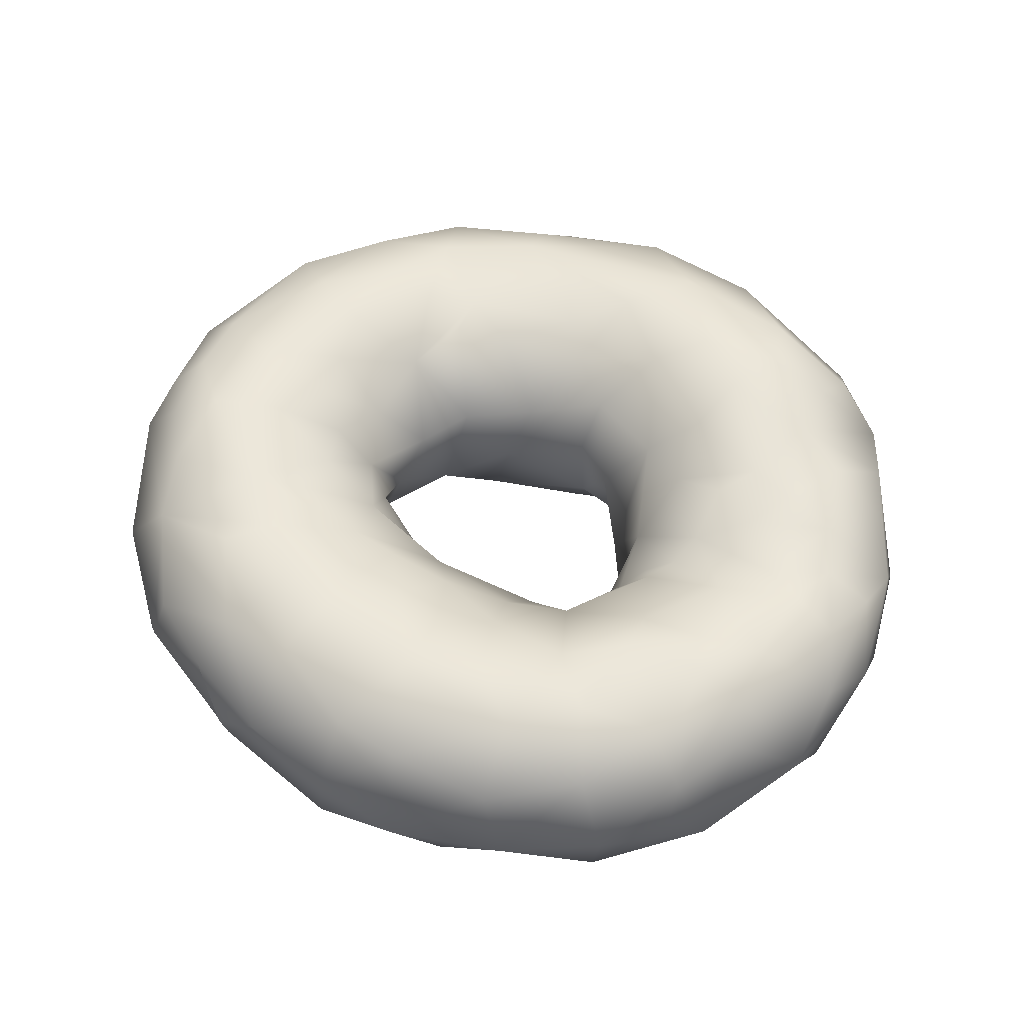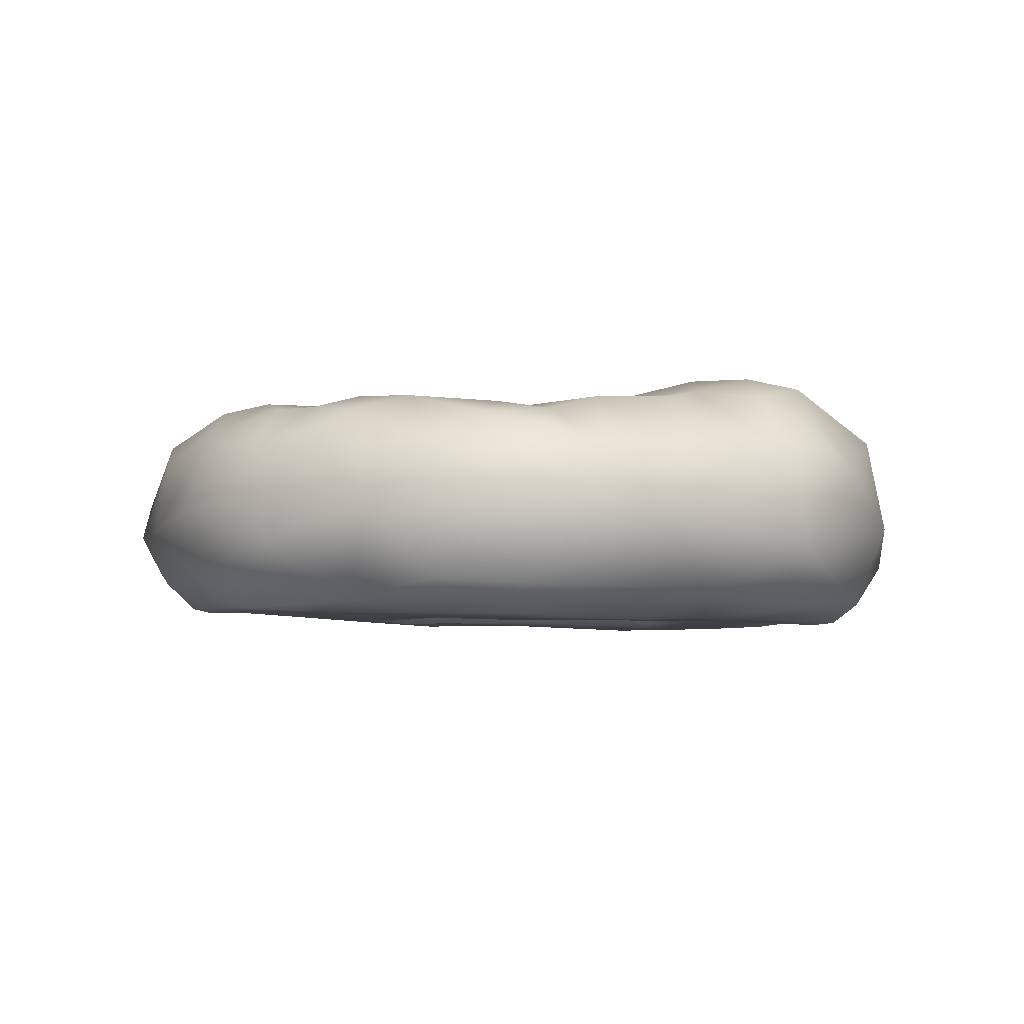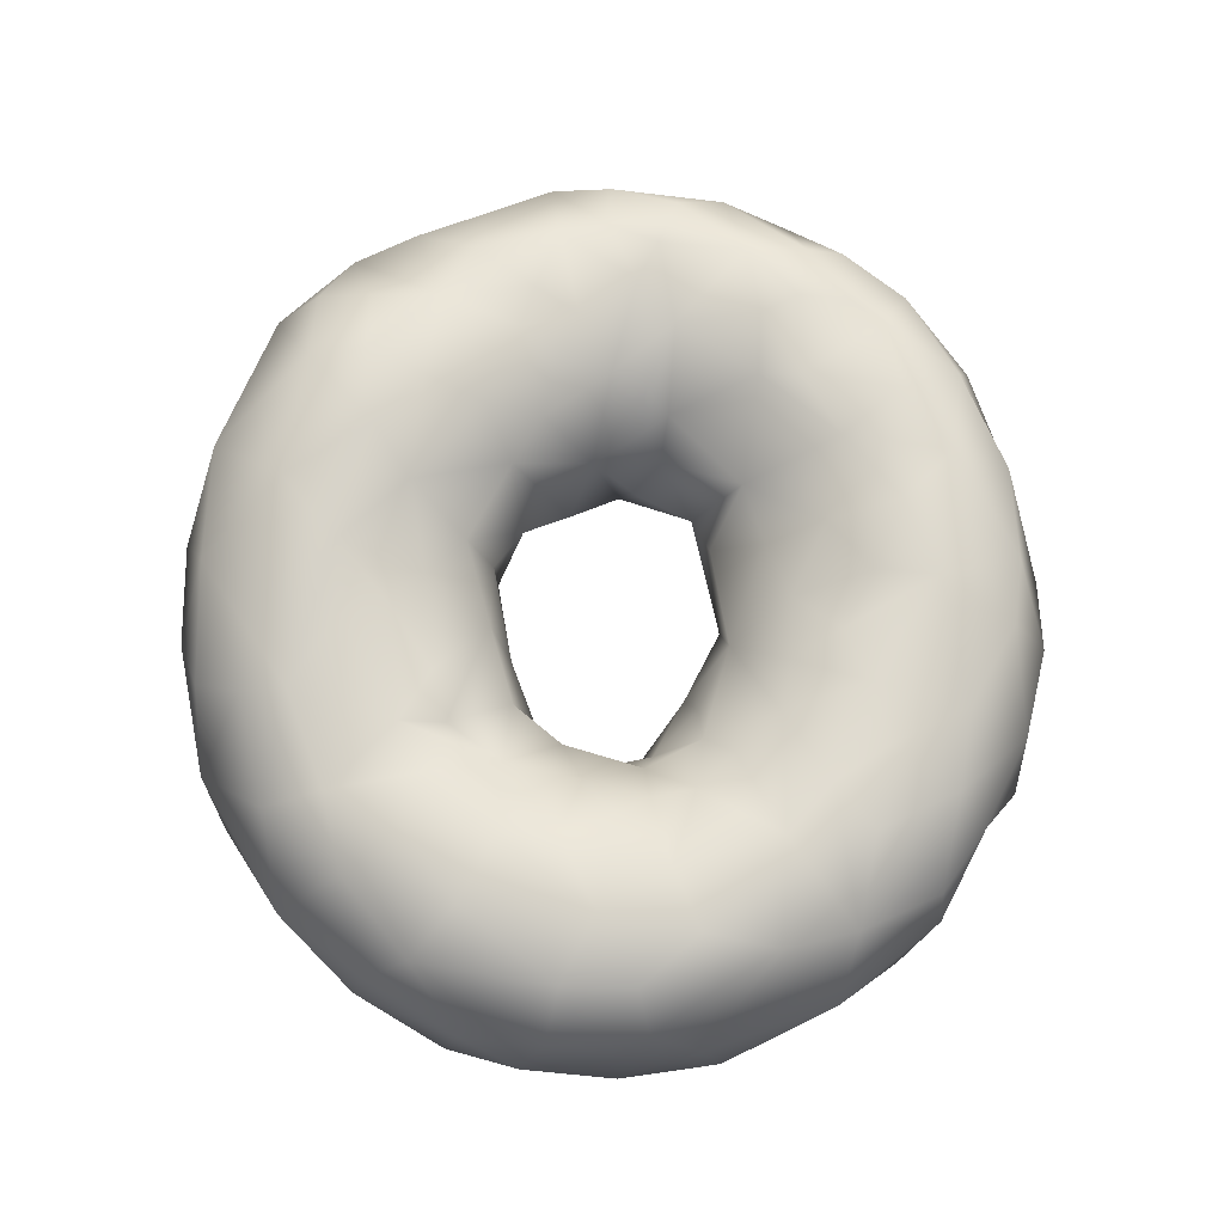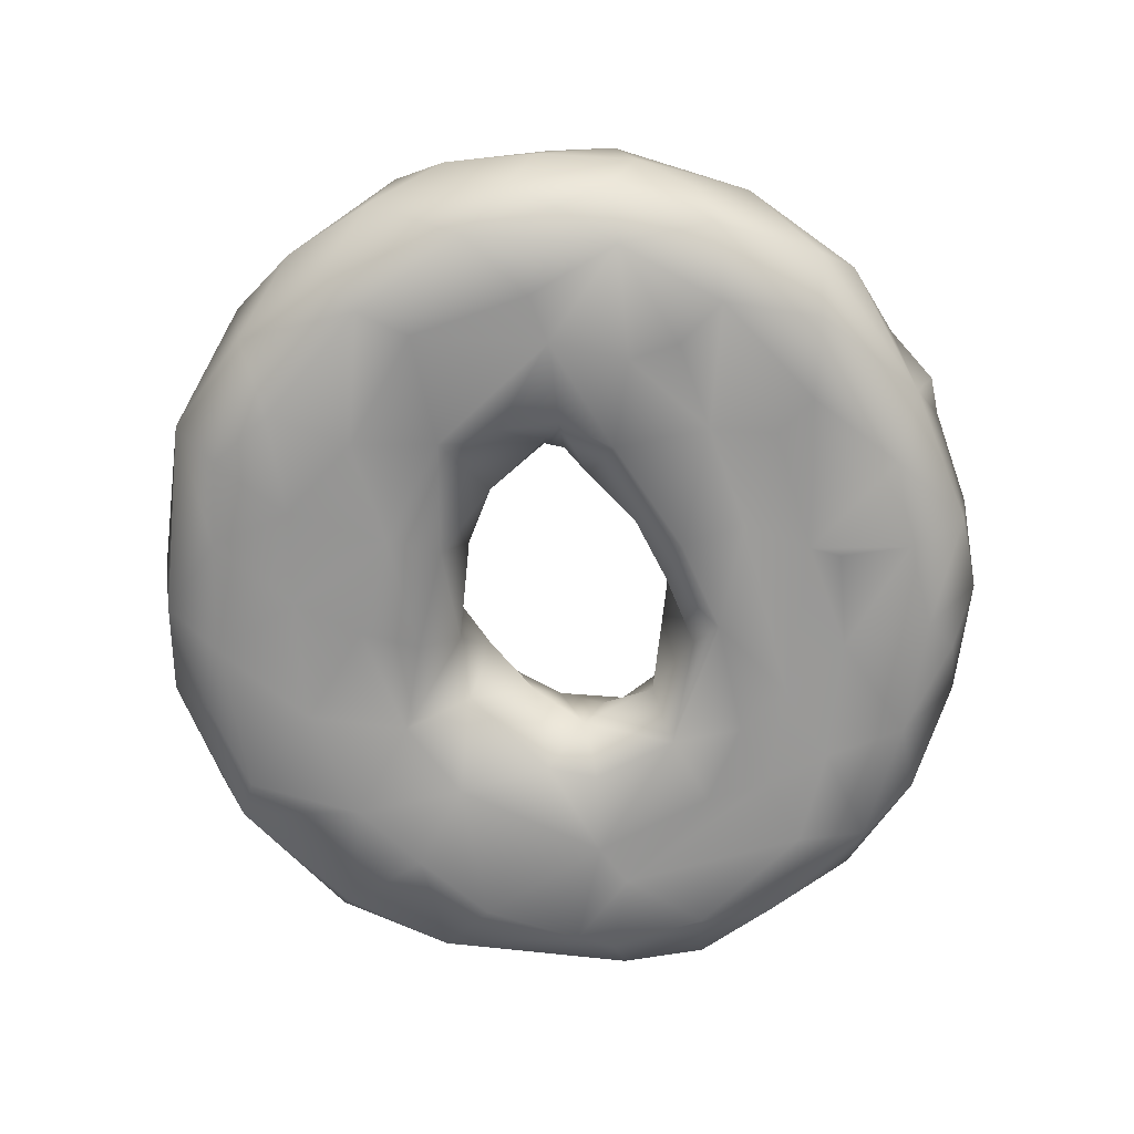
<metadata>
{"format":"obj","ext":"obj","renderer":"f3d","projection":"perspective","resolution":1024,"background":"white","views":[{"elev":51.9,"azim":-155.5,"up":"+Y"},{"elev":-4.2,"azim":-93.8,"up":"+Y"},{"elev":74.9,"azim":91.3,"up":"+Y"},{"elev":-67.6,"azim":95.8,"up":"+Y"}]}
</metadata>
<code>
o 3DBread005_LQ-4K-PNG
v -0.0519 0.02706 -0.0337
v -0.0504 0.01123 -0.04064
v -0.06019 0.01648 -0.02649
v -0.04064 0.002322 -0.04266
v -0.0268 0.002012 -0.03797
v -0.04041 0.001607 -0.03288
v -0.03052 0.001825 -0.02867
v -0.03602 0.007523 -0.05094
v -0.02398 0.002623 -0.04953
v -0.03763 0.01691 -0.05277
v -0.02356 0.01473 -0.05877
v -0.01297 0.006953 -0.05805
v -0.007283 0.002917 -0.05423
v -0.006748 0.01451 -0.06264
v 0.006496 0.00892 -0.06073
v 0.00542 0.00254 -0.05214
v -0.009329 0.002643 -0.04162
v -0.01556 0.002031 -0.03246
v -0.02071 0.00113 -0.02539
v 0.006569 0.002699 -0.03756
v 0.01135 0.002152 -0.02832
v -0.003837 0.001024 -0.02346
v -0.04612 0.02503 -0.04294
v -0.0431 0.0319 -0.03403
v -0.03979 0.03194 -0.03919
v -0.03338 0.02825 -0.05013
v -0.02922 0.03399 -0.04124
v -0.0311 0.03334 -0.02757
v -0.02243 0.03297 -0.03299
v -0.02043 0.0254 -0.05729
v -0.01264 0.03518 -0.04123
v -0.02026 0.03351 -0.04858
v -0.01006 0.03192 -0.03097
v -0.06101 0.005927 -0.01667
v -0.05304 0.003259 -0.02798
v -0.05301 0.001389 -0.01698
v -0.05096 0.03064 -0.02838
v -0.04999 0.03291 -0.01972
v -0.04284 0.03367 -0.02692
v -0.02187 0.001253 -0.01518
v -0.007665 0.0052 -0.01958
v -0.04002 0.03353 -0.02151
v 0.000407 0.03041 -0.02633
v -0.008504 0.02566 -0.02287
v 0.001394 0.01275 -0.01704
v 0.005669 0.0227 -0.0181
v -0.009844 0.01698 -0.0154
v -0.01754 0.02446 -0.01966
v 0.02629 0.01052 -0.05505
v 0.01831 0.003172 -0.05084
v 0.004829 0.002973 -0.0419
v 0.02919 0.002571 -0.0395
v 0.02453 0.002921 -0.03399
v 0.02635 0.002409 -0.0245
v 0.009602 0.000849 -0.01909
v 0.01277 0.004424 -0.01273
v 0.003196 0.00524 -0.01632
v 0.01448 0.02041 -0.01391
v 0.01157 0.01274 -0.01206
v 0.04089 0.00315 -0.04141
v 0.03112 0.02498 -0.0533
v 0.04312 0.01896 -0.04776
v 0.04479 0.001994 -0.02778
v 0.03927 0.002169 -0.02122
v 0.05849 0.01206 -0.02603
v 0.04786 0.01106 -0.04257
v 0.05514 0.02246 -0.03359
v 0.05529 0.005519 -0.02752
v 0.06186 0.00838 -0.01421
v 0.009968 0.03263 -0.02625
v 0.0132 0.03504 -0.03656
v 0.005546 0.03331 -0.03306
v 0.01726 0.03278 -0.02485
v 0.02747 0.03699 -0.03152
v 0.03499 0.03818 -0.02521
v 0.01974 0.02617 -0.01452
v 0.02277 0.03183 -0.01873
v 0.04677 0.03345 -0.03524
v 0.04057 0.02717 -0.04703
v -0.04584 0.01833 -0.04517
v -0.03197 0.001279 -0.01953
v -0.00271 0.03423 -0.03741
v 0.02514 0.01907 -0.05822
v 0.03783 0.00191 -0.01405
v 0.02195 0.0358 -0.03936
v 0.02755 0.03253 -0.04887
v 0.03368 0.03672 -0.03728
v -0.06243 0.0235 0.008599
v -0.06172 0.01459 0.01619
v -0.05797 0.02456 0.01891
v -0.0477 0.000494 0.0155
v -0.03833 0.00089 0.02479
v -0.05502 0.004649 0.02292
v -0.04442 0.002066 0.03634
v -0.04961 0.01075 0.0389
v -0.05054 0.02347 0.03712
v -0.05426 0.02509 0.02803
v -0.04099 0.02306 0.04774
v -0.02871 0.000769 0.03291
v -0.02215 0.000496 0.04834
v -0.02846 0.003205 0.0507
v -0.02838 0.01509 0.05533
v -0.01227 0.001152 0.03816
v 0.000658 0.000748 0.02869
v 0.006081 0.00121 0.03779
v -0.0104 0.002561 0.0529
v -0.009292 0.00979 0.05901
v -0.01991 0.02945 0.05471
v -0.008275 0.0184 0.05957
v -0.05193 0.03273 0.007127
v -0.04922 0.03321 0.0187
v -0.04119 0.03506 0.02338
v -0.04344 0.03313 0.01023
v -0.03181 0.03821 0.03312
v -0.04135 0.03402 0.03338
v -0.04304 0.02851 0.04141
v -0.03108 0.03674 0.04119
v -0.01299 0.03855 0.04377
v -0.02062 0.03907 0.03148
v -0.004405 0.0371 0.0361
v -0.002486 0.03259 0.0549
v -0.002535 0.000978 0.02053
v 0.01475 0.000245 0.02297
v 0.0295 0.001091 0.02634
v 0.02014 0.000908 0.03669
v 0.01622 0.001172 0.04808
v 0.0288 0.000806 0.04596
v 0.03499 0.000489 0.03753
v 0.004766 0.007096 0.0574
v 0.006317 0.01902 0.05934
v 0.01422 0.02815 0.05536
v 0.02547 0.02016 0.05509
v 0.03142 0.01126 0.0525
v 0.04457 0.000955 0.01596
v 0.0489 0.000401 0.02291
v 0.05386 0.004768 0.02712
v 0.04525 0.005469 0.04041
v 0.05427 0.0147 0.03302
v 0.06127 0.01139 0.02035
v 0.06106 0.02605 0.01752
v 0.06446 0.01857 0.009599
v 0.04488 0.02326 0.04286
v 0.003186 0.03574 0.02917
v 0.006121 0.037 0.03517
v 0.01627 0.03406 0.04838
v 0.0536 0.028 0.03009
v 0.05216 0.03411 0.02398
v -5e-06 0.000588 0.04983
v -0.03954 0.03212 0.003838
v 0.01113 0.002974 0.01578
v 0.02836 0.001077 0.01403
v 0.01765 0.009983 0.008019
v -0.005946 0.02942 -0.05804
v -0.001852 0.03514 -0.04613
v 0.003678 0.03074 -0.05696
v -0.05587 0.00111 -0.003049
v -0.06142 0.005257 -0.00448
v -0.0643 0.01321 0.000221
v -0.06455 0.01803 -0.006956
v -0.04464 0.000891 -0.006199
v -0.05384 0.0008 0.00228
v -0.06119 0.02367 -0.01645
v -0.05104 0.03205 -0.007019
v -0.05827 0.02969 -0.009546
v -0.0395 0.03066 -0.009598
v -0.04526 0.03191 -0.004098
v -0.03873 0.000845 -0.002647
v -0.01663 0.009292 -0.01284
v -0.02039 0.007543 -0.002077
v -0.01946 0.01186 -0.004882
v -0.02235 0.01918 -0.008012
v -0.03124 0.0325 -0.02139
v -0.02721 0.02582 -0.008932
v -0.02549 0.022 -0.005121
v -0.03045 0.02782 -0.005676
v 0.004713 0.02041 -0.06255
v 0.01798 0.0235 -0.05942
v 0.02531 0.001334 -0.01077
v 0.02973 0.001412 -0.003414
v 0.01904 0.00894 -0.006473
v 0.02317 0.009632 -0.003408
v 0.02294 0.01492 -0.004385
v 0.02116 0.01994 -0.007696
v 0.05459 0.001251 -0.01402
v 0.04152 0.001401 -0.003059
v 0.04853 0.001436 -0.001027
v 0.06018 0.002918 -0.006003
v 0.05783 0.001467 0.006998
v 0.06315 0.006883 0.000493
v 0.06288 0.01543 -0.01767
v 0.0623 0.02671 -0.01473
v 0.06515 0.01489 -0.003749
v 0.0162 0.03445 -0.05018
v 0.02813 0.03255 -0.01345
v 0.02936 0.03307 -0.007331
v 0.02405 0.02589 -0.006552
v 0.0496 0.03542 -0.02493
v 0.04809 0.03909 -0.01436
v 0.05471 0.03563 -0.01699
v 0.03924 0.03746 -0.0103
v 0.0607 0.03119 -0.00793
v 0.06309 0.02558 -0.005056
v 0.05533 0.03683 -0.006145
v -0.06121 0.02741 -6.8e-05
v -0.02629 0.000823 -0.003319
v 0.02502 0.007365 -0.000231
v -0.02417 0.000907 0.003686
v -0.02669 0.000736 0.01723
v -0.01447 0.007257 0.01462
v -0.01547 0.000816 0.02406
v -0.02139 0.02081 0.001647
v -0.01612 0.01171 0.005026
v -0.01121 0.01944 0.01142
v -0.005824 0.01033 0.01522
v -0.05428 0.0307 0.000275
v -0.03213 0.02921 -0.000726
v -0.03703 0.03419 0.01222
v -0.03302 0.03333 0.006803
v -0.02523 0.03007 0.008666
v -0.0251 0.0354 0.01671
v -0.02808 0.03828 0.02488
v -0.007011 0.02955 0.01881
v -0.005376 0.02166 0.01535
v -0.01817 0.02992 0.01278
v -0.0135 0.03632 0.02638
v -0.000954 0.03336 0.02407
v 0.01635 0.03713 0.04161
v 0.007165 0.01651 0.01262
v 0.004281 0.0259 0.01532
v 0.01487 0.02333 0.01188
v 0.02201 0.01578 -0.000434
v 0.02007 0.02182 0.004935
v 0.0296 0.001682 0.005381
v 0.01258 0.03332 0.02252
v 0.02021 0.03505 0.02028
v 0.02479 0.03221 0.01261
v 0.02653 0.02946 0.001827
v 0.02016 0.03537 0.0267
v 0.03 0.03616 0.03614
v 0.02759 0.03672 0.02395
v 0.03501 0.0367 0.004741
v 0.04552 0.03804 -0.000535
v 0.03236 0.03585 -0.002752
v 0.03581 0.03826 0.01274
v 0.04505 0.03808 0.01777
v 0.0621 0.02962 0.00594
v 0.05526 0.03648 0.00416
v 0.04113 0.03565 0.0334
v 0.03476 0.0381 0.02533
v 0.03199 0.03298 0.04456
f 1 2 3
f 4 5 6
f 7 6 5
f 8 9 4
f 10 11 8
f 12 13 9
f 11 9 8
f 14 15 13
f 11 14 12
f 13 16 17
f 9 5 4
f 5 9 17
f 5 17 18
f 18 7 5
f 19 7 18
f 17 20 18
f 18 21 22
f 23 24 25
f 24 23 1
f 25 26 23
f 26 10 23
f 27 26 25
f 25 28 27
f 27 28 29
f 28 25 24
f 30 14 11
f 29 31 32
f 33 31 29
f 34 3 35
f 35 36 34
f 3 37 1
f 37 38 39
f 22 40 19
f 41 40 22
f 42 28 39
f 43 33 44
f 45 46 47
f 44 47 46
f 47 44 48
f 15 49 50
f 16 20 51
f 21 18 20
f 20 50 52
f 53 20 52
f 53 54 21
f 21 55 22
f 56 57 55
f 22 55 57
f 21 54 55
f 58 46 59
f 59 45 57
f 49 60 50
f 61 62 49
f 54 53 63
f 52 63 53
f 64 54 63
f 52 60 63
f 65 66 67
f 68 65 69
f 70 71 72
f 46 43 44
f 46 73 70
f 74 71 73
f 73 75 74
f 46 76 73
f 76 46 58
f 76 77 73
f 67 62 78
f 78 62 79
f 2 8 4
f 23 80 2
f 2 4 35
f 35 3 2
f 6 35 4
f 23 2 1
f 10 8 2
f 80 10 2
f 9 11 12
f 14 13 12
f 13 17 9
f 81 7 19
f 51 20 17
f 18 22 19
f 23 10 80
f 24 1 37
f 26 11 10
f 32 30 26
f 30 11 26
f 26 27 32
f 27 29 32
f 33 82 31
f 43 72 82
f 36 35 6
f 42 39 38
f 39 24 37
f 19 40 81
f 24 39 28
f 43 82 33
f 33 48 44
f 33 29 48
f 15 16 13
f 15 50 16
f 16 51 17
f 50 20 16
f 21 20 53
f 57 45 41
f 57 41 22
f 46 45 59
f 59 57 56
f 52 50 60
f 60 49 66
f 49 83 61
f 66 49 62
f 60 66 68
f 60 68 63
f 66 65 68
f 64 84 54
f 73 71 70
f 46 70 43
f 43 70 72
f 74 85 71
f 75 73 77
f 86 79 61
f 78 79 86
f 79 62 61
f 85 87 86
f 74 87 85
f 78 86 87
f 66 62 67
f 74 78 87
f 74 75 78
f 88 89 90
f 91 92 93
f 93 94 95
f 93 95 89
f 96 97 95
f 97 89 95
f 95 98 96
f 92 99 94
f 100 101 99
f 101 102 95
f 99 103 100
f 104 105 103
f 106 101 100
f 102 101 107
f 106 107 101
f 108 102 109
f 110 90 111
f 112 113 111
f 97 112 111
f 114 112 115
f 116 117 115
f 117 116 98
f 118 119 117
f 117 119 114
f 119 118 120
f 108 118 117
f 109 121 108
f 108 121 118
f 122 123 104
f 105 104 123
f 123 124 125
f 125 105 123
f 105 125 126
f 125 127 126
f 128 127 125
f 129 130 109
f 121 109 130
f 130 131 121
f 129 132 130
f 126 133 129
f 133 132 129
f 130 132 131
f 124 128 125
f 134 135 124
f 135 136 137
f 135 137 128
f 138 136 139
f 140 139 141
f 139 140 138
f 133 142 132
f 137 138 142
f 143 120 144
f 132 145 131
f 146 140 147
f 94 93 92
f 101 94 99
f 94 101 95
f 102 98 95
f 100 103 148
f 100 148 106
f 102 107 109
f 90 110 88
f 97 90 89
f 113 149 110
f 113 110 111
f 97 111 90
f 115 112 96
f 96 112 97
f 116 115 96
f 115 117 114
f 98 116 96
f 102 108 98
f 98 108 117
f 150 123 122
f 123 150 151
f 151 124 123
f 150 152 151
f 103 105 148
f 148 129 106
f 148 105 126
f 126 129 148
f 127 133 126
f 129 107 106
f 129 109 107
f 124 151 134
f 124 135 128
f 136 138 137
f 140 146 138
f 137 127 128
f 137 133 127
f 142 133 137
f 121 131 145
f 146 142 138
f 30 32 153
f 153 14 30
f 154 155 153
f 82 154 31
f 36 156 157
f 158 159 157
f 34 157 159
f 160 36 6
f 6 7 160
f 160 161 156
f 37 162 38
f 37 3 162
f 163 38 164
f 38 162 164
f 163 165 38
f 38 165 42
f 166 165 163
f 160 81 167
f 168 169 40
f 168 170 169
f 168 171 170
f 48 168 47
f 168 41 45
f 41 168 40
f 168 45 47
f 29 28 172
f 172 42 165
f 165 173 172
f 174 171 173
f 165 175 173
f 173 171 48
f 176 15 14
f 83 49 177
f 15 177 49
f 178 55 54
f 179 180 178
f 180 179 181
f 181 182 180
f 183 59 180
f 183 76 58
f 184 63 68
f 63 184 64
f 178 185 179
f 184 185 84
f 184 186 185
f 84 185 178
f 68 69 184
f 184 187 188
f 184 188 186
f 69 187 184
f 69 189 187
f 189 69 190
f 67 190 65
f 190 191 192
f 155 177 176
f 155 193 177
f 61 83 177
f 86 61 177
f 193 154 71
f 85 86 193
f 193 71 85
f 76 194 77
f 195 194 196
f 194 75 77
f 197 78 75
f 197 75 198
f 197 198 199
f 75 200 198
f 194 195 200
f 67 191 190
f 78 197 191
f 191 197 199
f 191 201 202
f 203 199 198
f 153 32 154
f 154 32 31
f 3 34 159
f 34 36 157
f 160 156 36
f 162 3 159
f 162 204 164
f 159 204 162
f 7 81 160
f 40 205 167
f 40 167 81
f 40 169 205
f 28 42 172
f 48 29 172
f 171 168 48
f 173 48 172
f 177 15 176
f 178 180 56
f 56 55 178
f 56 180 59
f 182 183 180
f 58 59 183
f 76 183 196
f 54 84 178
f 64 184 84
f 190 192 189
f 190 69 65
f 202 192 191
f 176 14 153
f 153 155 176
f 193 155 154
f 86 177 193
f 154 82 72
f 72 71 154
f 196 194 76
f 194 200 75
f 67 78 191
f 201 191 199
f 199 203 201
f 206 181 179
f 93 161 91
f 93 157 161
f 89 157 93
f 157 89 158
f 158 89 88
f 167 207 208
f 207 209 208
f 92 91 208
f 99 92 208
f 210 99 208
f 169 211 212
f 212 209 207
f 209 212 213
f 122 104 210
f 214 122 210
f 209 214 210
f 99 210 103
f 210 104 103
f 88 204 159
f 204 215 164
f 215 110 166
f 216 166 149
f 149 113 217
f 112 217 113
f 216 218 219
f 219 218 217
f 175 216 211
f 216 219 211
f 220 219 217
f 221 220 217
f 112 221 217
f 222 223 213
f 224 222 213
f 224 225 222
f 114 221 112
f 225 224 220
f 119 225 221
f 221 225 220
f 120 226 225
f 143 226 120
f 227 118 121
f 228 214 223
f 229 228 223
f 228 230 152
f 206 152 231
f 232 231 152
f 152 230 232
f 206 179 233
f 185 134 151
f 186 134 185
f 192 141 189
f 188 139 136
f 189 139 188
f 141 139 189
f 229 223 222
f 226 234 229
f 230 228 229
f 234 235 229
f 196 231 232
f 232 236 237
f 237 196 232
f 232 230 236
f 235 236 230
f 238 236 235
f 144 238 143
f 144 227 238
f 239 240 238
f 227 144 120
f 227 121 145
f 241 242 243
f 244 241 236
f 245 242 244
f 202 246 141
f 141 246 140
f 247 203 242
f 246 201 203
f 246 203 247
f 242 245 247
f 147 247 245
f 246 247 147
f 248 245 249
f 250 248 239
f 142 250 132
f 248 142 146
f 142 248 250
f 156 161 157
f 160 167 161
f 215 163 164
f 166 163 215
f 216 165 166
f 205 207 167
f 170 211 169
f 170 171 211
f 216 175 165
f 211 171 174
f 174 173 175
f 206 182 181
f 231 196 183
f 231 183 182
f 185 233 179
f 187 189 188
f 237 195 196
f 237 243 195
f 243 200 195
f 200 243 242
f 200 242 198
f 202 201 246
f 203 198 242
f 88 159 158
f 161 167 91
f 207 205 169
f 207 169 212
f 167 208 91
f 214 209 213
f 209 210 208
f 88 215 204
f 88 110 215
f 149 166 110
f 218 149 217
f 149 218 216
f 211 224 212
f 174 175 211
f 224 211 219
f 224 219 220
f 213 223 214
f 213 212 224
f 222 225 226
f 114 119 221
f 120 225 119
f 118 227 120
f 122 214 150
f 228 150 214
f 152 150 228
f 151 206 233
f 151 152 206
f 182 206 231
f 151 233 185
f 186 135 134
f 135 186 188
f 188 136 135
f 226 229 222
f 235 230 229
f 236 241 237
f 240 236 238
f 238 235 234
f 238 234 143
f 234 226 143
f 239 238 227
f 145 250 227
f 241 243 237
f 244 236 240
f 244 242 241
f 202 141 192
f 140 246 147
f 249 240 239
f 248 249 239
f 249 244 240
f 244 249 245
f 248 147 245
f 239 227 250
f 132 250 145
f 146 147 248

</code>
